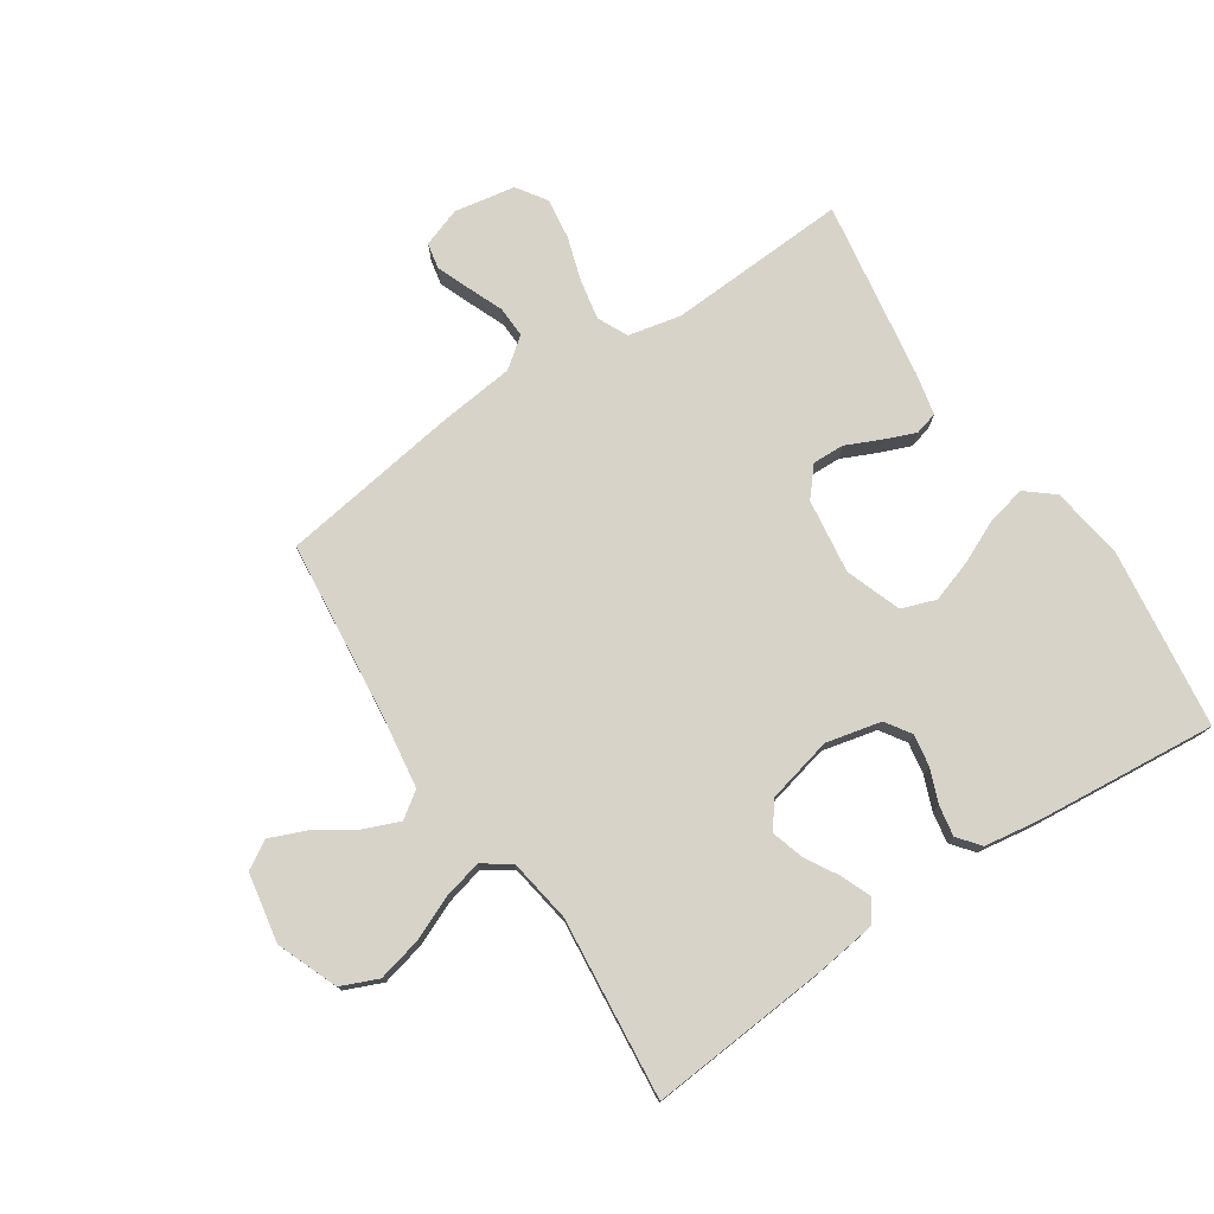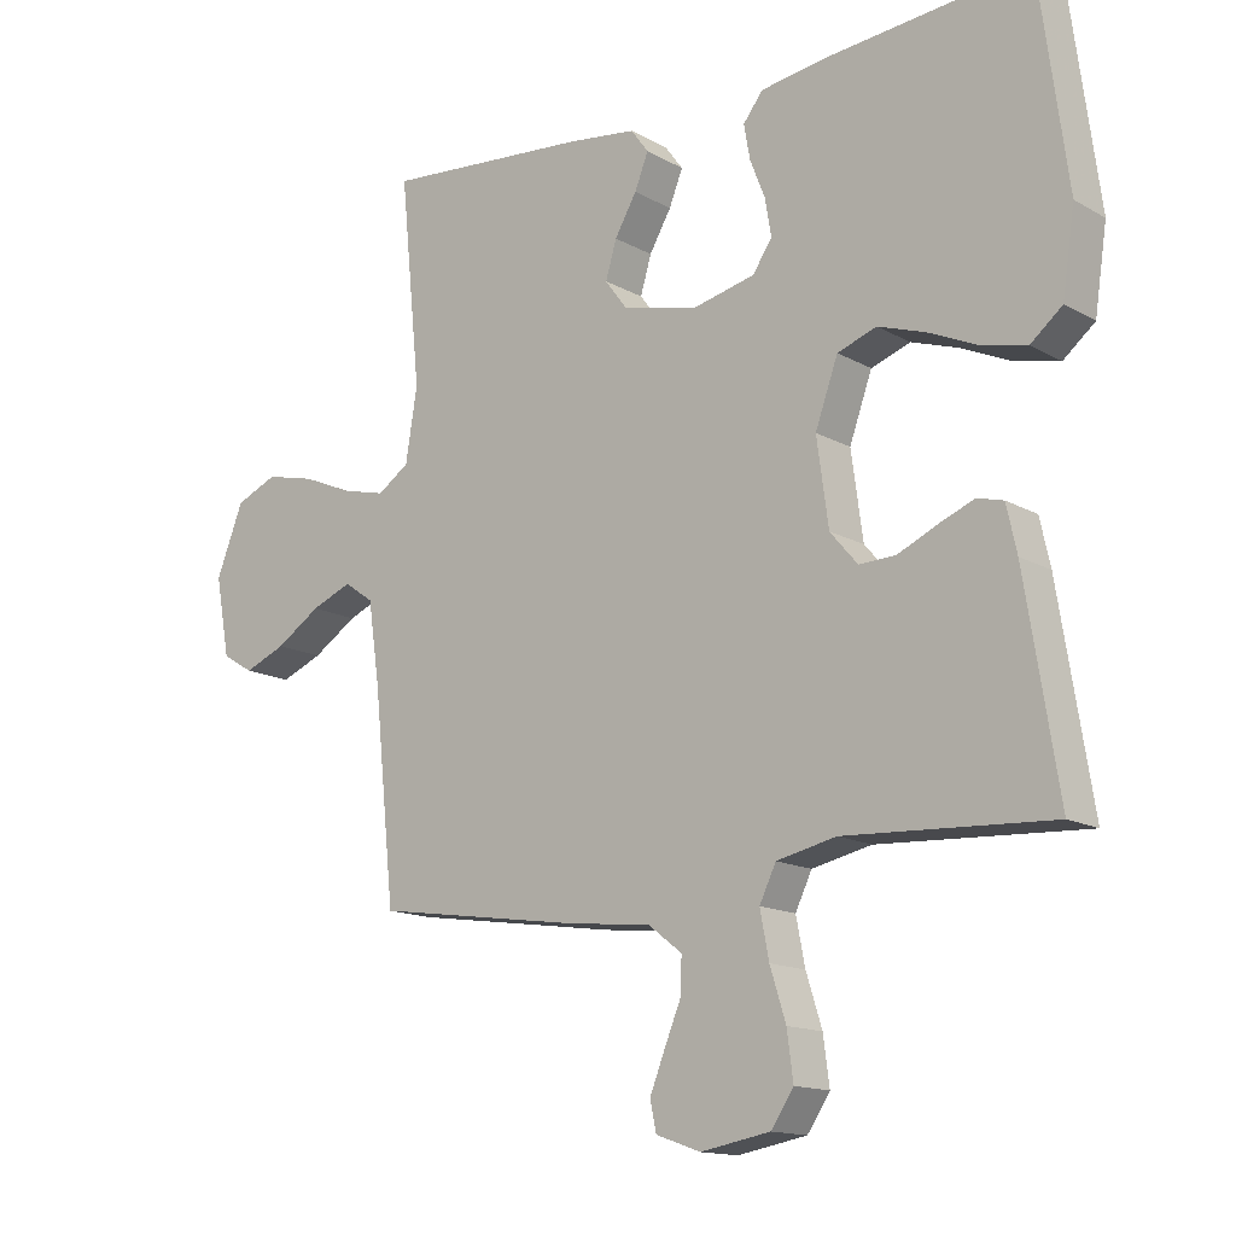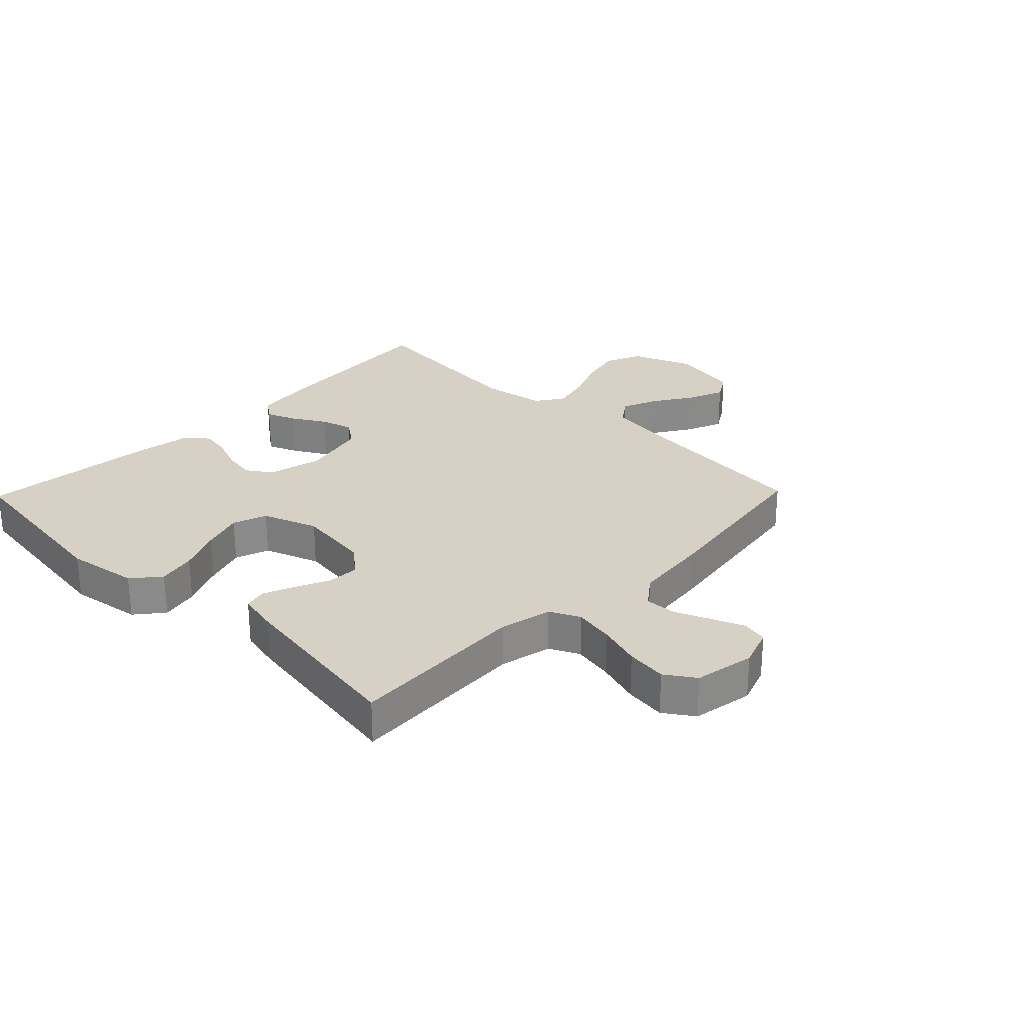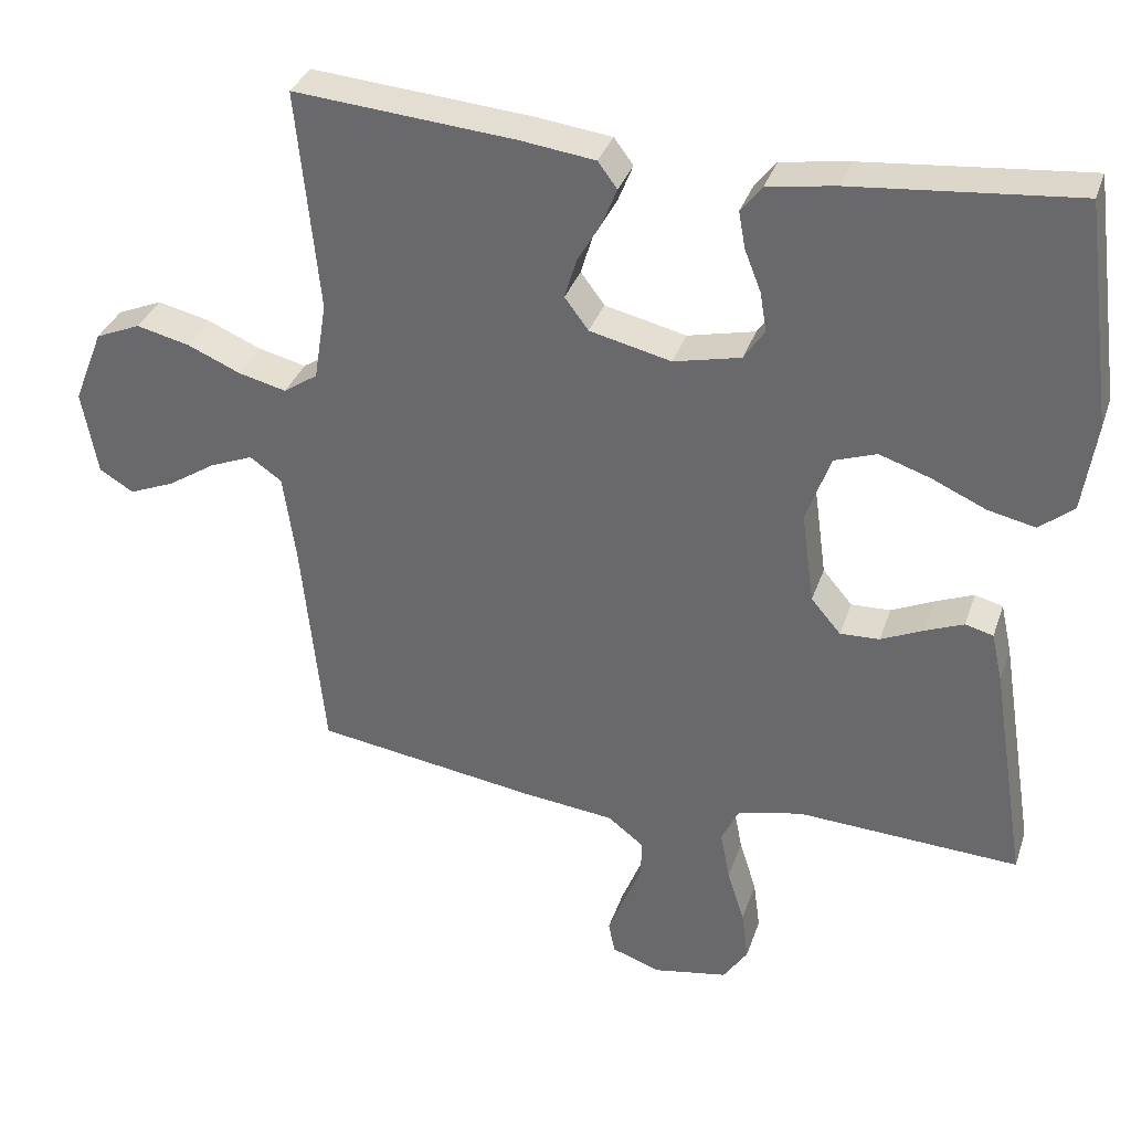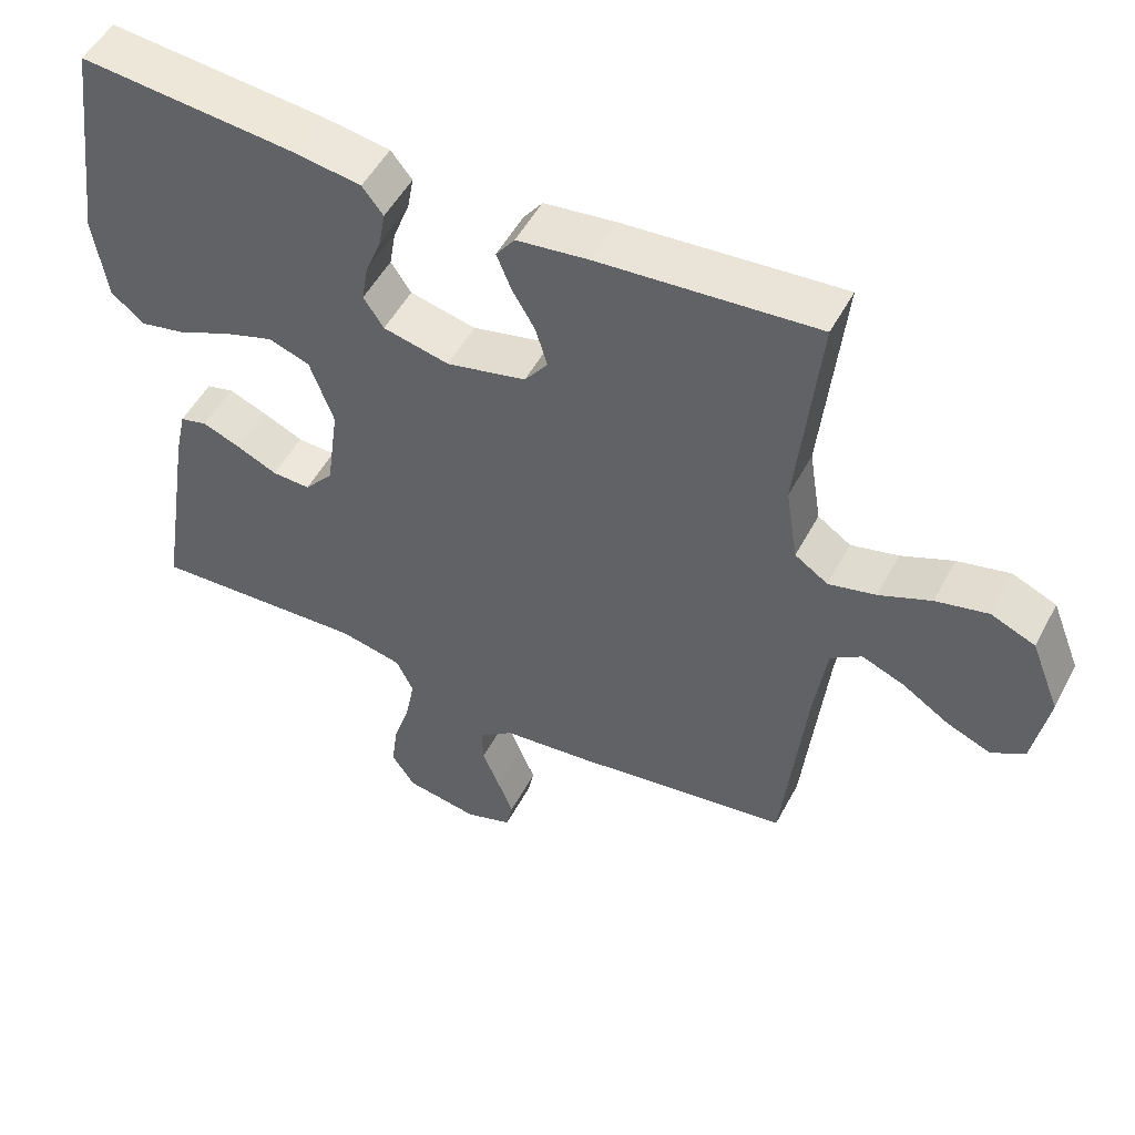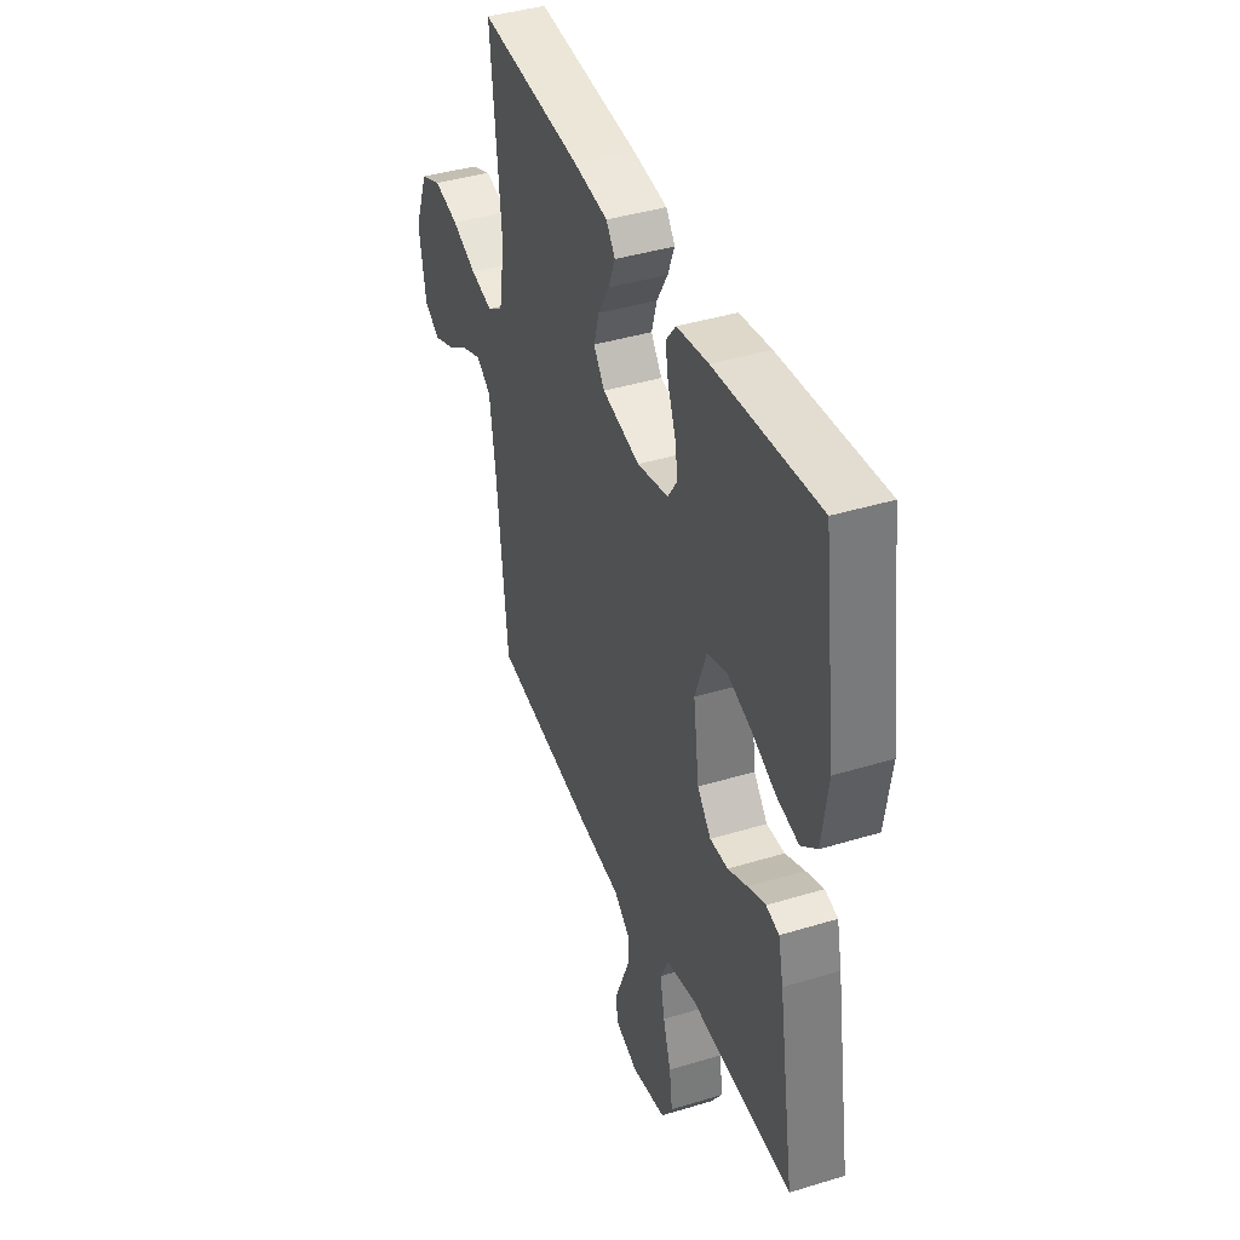
<metadata>
{"format":"obj","ext":"obj","renderer":"f3d","projection":"perspective","resolution":1024,"background":"white","views":[{"elev":76.4,"azim":-33.6,"up":"+Y"},{"elev":-14.4,"azim":39.6,"up":"+Z"},{"elev":27.0,"azim":134.1,"up":"+Y"},{"elev":34.0,"azim":17.4,"up":"+Z"},{"elev":51.5,"azim":-152.6,"up":"+Z"},{"elev":40.7,"azim":69.5,"up":"+Z"}]}
</metadata>
<code>
v 0.5 0.07 0.5
v 0.54 0.07 0.2
v 0.522 0.07 0.08
v 0.476 0.07 0.042
v 0.412 0.07 0.056
v 0.339 0.07 0.089
v 0.27 0.07 0.112
v 0.213 0.07 0.092
v 0.18 0.07 0
v 0.197 0.07 -0.124
v 0.237 0.07 -0.171
v 0.29 0.07 -0.169
v 0.347 0.07 -0.143
v 0.399 0.07 -0.122
v 0.437 0.07 -0.132
v 0.452 0.07 -0.2
v 0.5 0.07 -0.5
v 0.2 0.07 -0.484
v 0.113 0.07 -0.503
v 0.089 0.07 -0.553
v 0.102 0.07 -0.62
v 0.125 0.07 -0.693
v 0.134 0.07 -0.761
v 0.101 0.07 -0.81
v 0 0.07 -0.828
v -0.065 0.07 -0.805
v -0.074 0.07 -0.762
v -0.052 0.07 -0.707
v -0.028 0.07 -0.649
v -0.026 0.07 -0.597
v -0.075 0.07 -0.559
v -0.2 0.07 -0.545
v -0.5 0.07 -0.5
v -0.531 0.07 -0.2
v -0.548 0.07 -0.082
v -0.591 0.07 -0.052
v -0.65 0.07 -0.076
v -0.715 0.07 -0.118
v -0.776 0.07 -0.143
v -0.822 0.07 -0.115
v -0.843 0.07 0
v -0.803 0.07 0.101
v -0.742 0.07 0.127
v -0.67 0.07 0.11
v -0.598 0.07 0.079
v -0.533 0.07 0.063
v -0.487 0.07 0.094
v -0.47 0.07 0.2
v -0.5 0.07 0.5
v -0.2 0.07 0.475
v -0.1 0.07 0.462
v -0.074 0.07 0.427
v -0.094 0.07 0.377
v -0.126 0.07 0.322
v -0.142 0.07 0.268
v -0.11 0.07 0.225
v 0 0.07 0.199
v 0.091 0.07 0.22
v 0.119 0.07 0.262
v 0.11 0.07 0.315
v 0.088 0.07 0.371
v 0.079 0.07 0.421
v 0.108 0.07 0.458
v 0.2 0.07 0.472
v 0.5 0 0.5
v 0.54 0 0.2
v 0.522 0 0.08
v 0.476 0 0.042
v 0.412 0 0.056
v 0.339 0 0.089
v 0.27 0 0.112
v 0.213 0 0.092
v 0.18 0 0
v 0.197 0 -0.124
v 0.237 0 -0.171
v 0.29 0 -0.169
v 0.347 0 -0.143
v 0.399 0 -0.122
v 0.437 0 -0.132
v 0.452 0 -0.2
v 0.5 0 -0.5
v 0.2 0 -0.484
v 0.113 0 -0.503
v 0.089 0 -0.553
v 0.102 0 -0.62
v 0.125 0 -0.693
v 0.134 0 -0.761
v 0.101 0 -0.81
v 0 0 -0.828
v -0.065 0 -0.805
v -0.074 0 -0.762
v -0.052 0 -0.707
v -0.028 0 -0.649
v -0.026 0 -0.597
v -0.075 0 -0.559
v -0.2 0 -0.545
v -0.5 0 -0.5
v -0.531 0 -0.2
v -0.548 0 -0.082
v -0.591 0 -0.052
v -0.65 0 -0.076
v -0.715 0 -0.118
v -0.776 0 -0.143
v -0.822 0 -0.115
v -0.843 0 0
v -0.803 0 0.101
v -0.742 0 0.127
v -0.67 0 0.11
v -0.598 0 0.079
v -0.533 0 0.063
v -0.487 0 0.094
v -0.47 0 0.2
v -0.5 0 0.5
v -0.2 0 0.475
v -0.1 0 0.462
v -0.074 0 0.427
v -0.094 0 0.377
v -0.126 0 0.322
v -0.142 0 0.268
v -0.11 0 0.225
v 0 0 0.199
v 0.091 0 0.22
v 0.119 0 0.262
v 0.11 0 0.315
v 0.088 0 0.371
v 0.079 0 0.421
v 0.108 0 0.458
v 0.2 0 0.472
f 60 61 62 63
f 59 60 63 64
f 51 52 53 54
f 51 54 55
f 48 49 50 51
f 47 48 51 55
f 46 47 55 56
f 42 43 44 45
f 42 45 46
f 41 42 46
f 40 41 46
f 37 38 39 40
f 36 37 40 46
f 35 36 46 56
f 31 32 33 34
f 30 31 34 35
f 26 27 28 29
f 24 25 26 29
f 24 29 30
f 21 22 23 24
f 20 21 24 30
f 19 20 30 35
f 15 16 17 18
f 12 13 14 15
f 12 15 18 19
f 3 4 5 6
f 3 6 7
f 2 3 7
f 59 64 1 2
f 58 59 2 7
f 57 58 7 8
f 56 57 8 9
f 35 56 9 10
f 19 35 10 11
f 11 12 19
f 127 126 125 124
f 128 127 124 123
f 118 117 116 115
f 119 118 115
f 115 114 113 112
f 119 115 112 111
f 120 119 111 110
f 109 108 107 106
f 110 109 106
f 110 106 105
f 110 105 104
f 104 103 102 101
f 110 104 101 100
f 120 110 100 99
f 98 97 96 95
f 99 98 95 94
f 93 92 91 90
f 93 90 89 88
f 94 93 88
f 88 87 86 85
f 94 88 85 84
f 99 94 84 83
f 82 81 80 79
f 79 78 77 76
f 83 82 79 76
f 70 69 68 67
f 71 70 67
f 71 67 66
f 66 65 128 123
f 71 66 123 122
f 72 71 122 121
f 73 72 121 120
f 74 73 120 99
f 75 74 99 83
f 83 76 75
f 1 65 66 2
f 2 66 67 3
f 3 67 68 4
f 4 68 69 5
f 5 69 70 6
f 6 70 71 7
f 7 71 72 8
f 8 72 73 9
f 9 73 74 10
f 10 74 75 11
f 11 75 76 12
f 12 76 77 13
f 13 77 78 14
f 14 78 79 15
f 15 79 80 16
f 16 80 81 17
f 17 81 82 18
f 18 82 83 19
f 19 83 84 20
f 20 84 85 21
f 21 85 86 22
f 22 86 87 23
f 23 87 88 24
f 24 88 89 25
f 25 89 90 26
f 26 90 91 27
f 27 91 92 28
f 28 92 93 29
f 29 93 94 30
f 30 94 95 31
f 31 95 96 32
f 32 96 97 33
f 33 97 98 34
f 34 98 99 35
f 35 99 100 36
f 36 100 101 37
f 37 101 102 38
f 38 102 103 39
f 39 103 104 40
f 40 104 105 41
f 41 105 106 42
f 42 106 107 43
f 43 107 108 44
f 44 108 109 45
f 45 109 110 46
f 46 110 111 47
f 47 111 112 48
f 48 112 113 49
f 49 113 114 50
f 50 114 115 51
f 51 115 116 52
f 52 116 117 53
f 53 117 118 54
f 54 118 119 55
f 55 119 120 56
f 56 120 121 57
f 57 121 122 58
f 58 122 123 59
f 59 123 124 60
f 60 124 125 61
f 61 125 126 62
f 62 126 127 63
f 63 127 128 64
f 64 128 65 1

</code>
